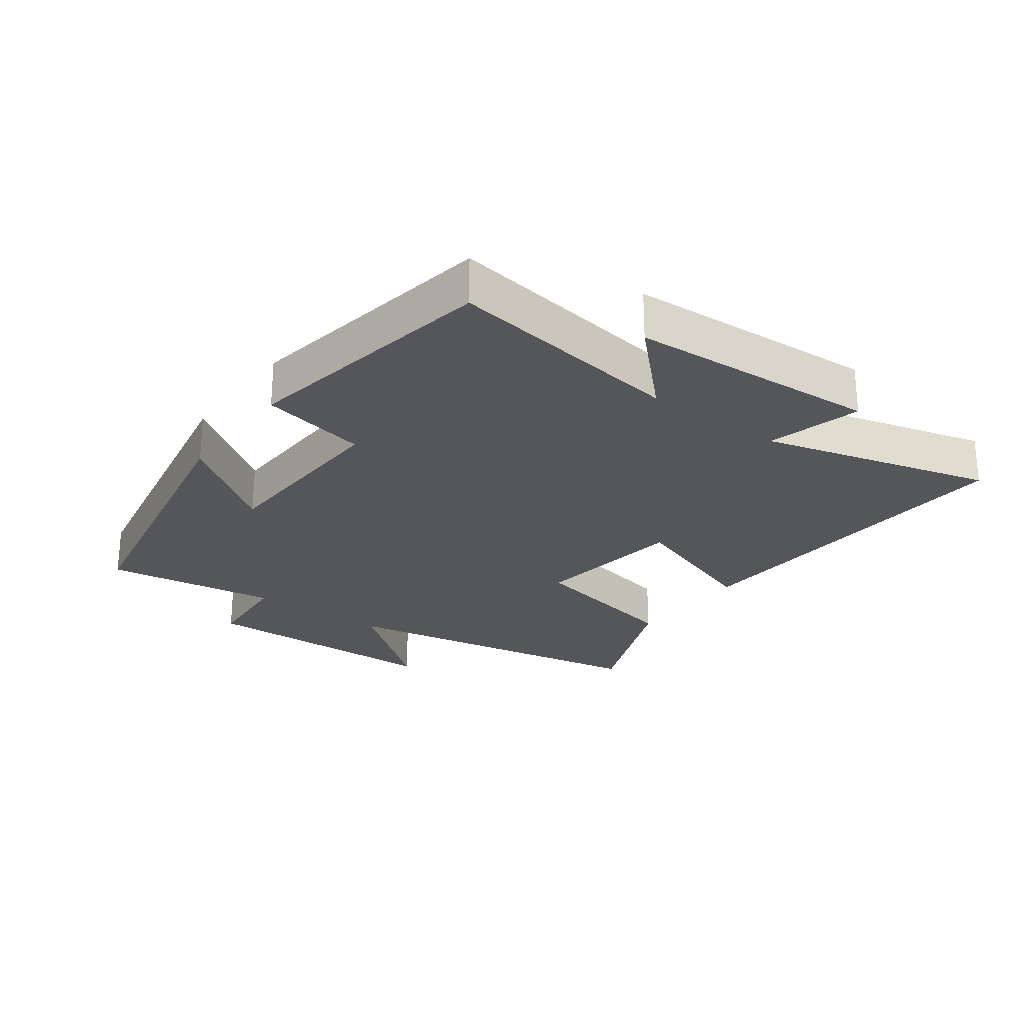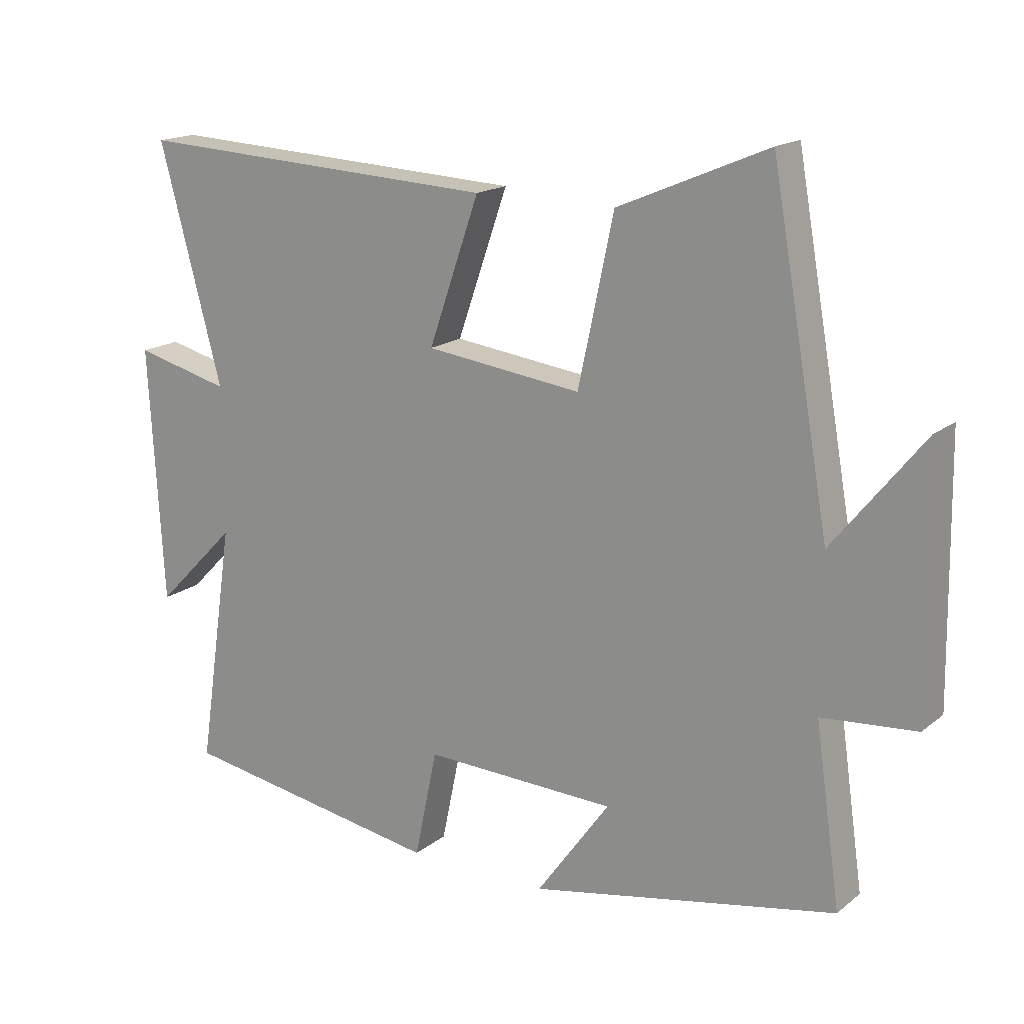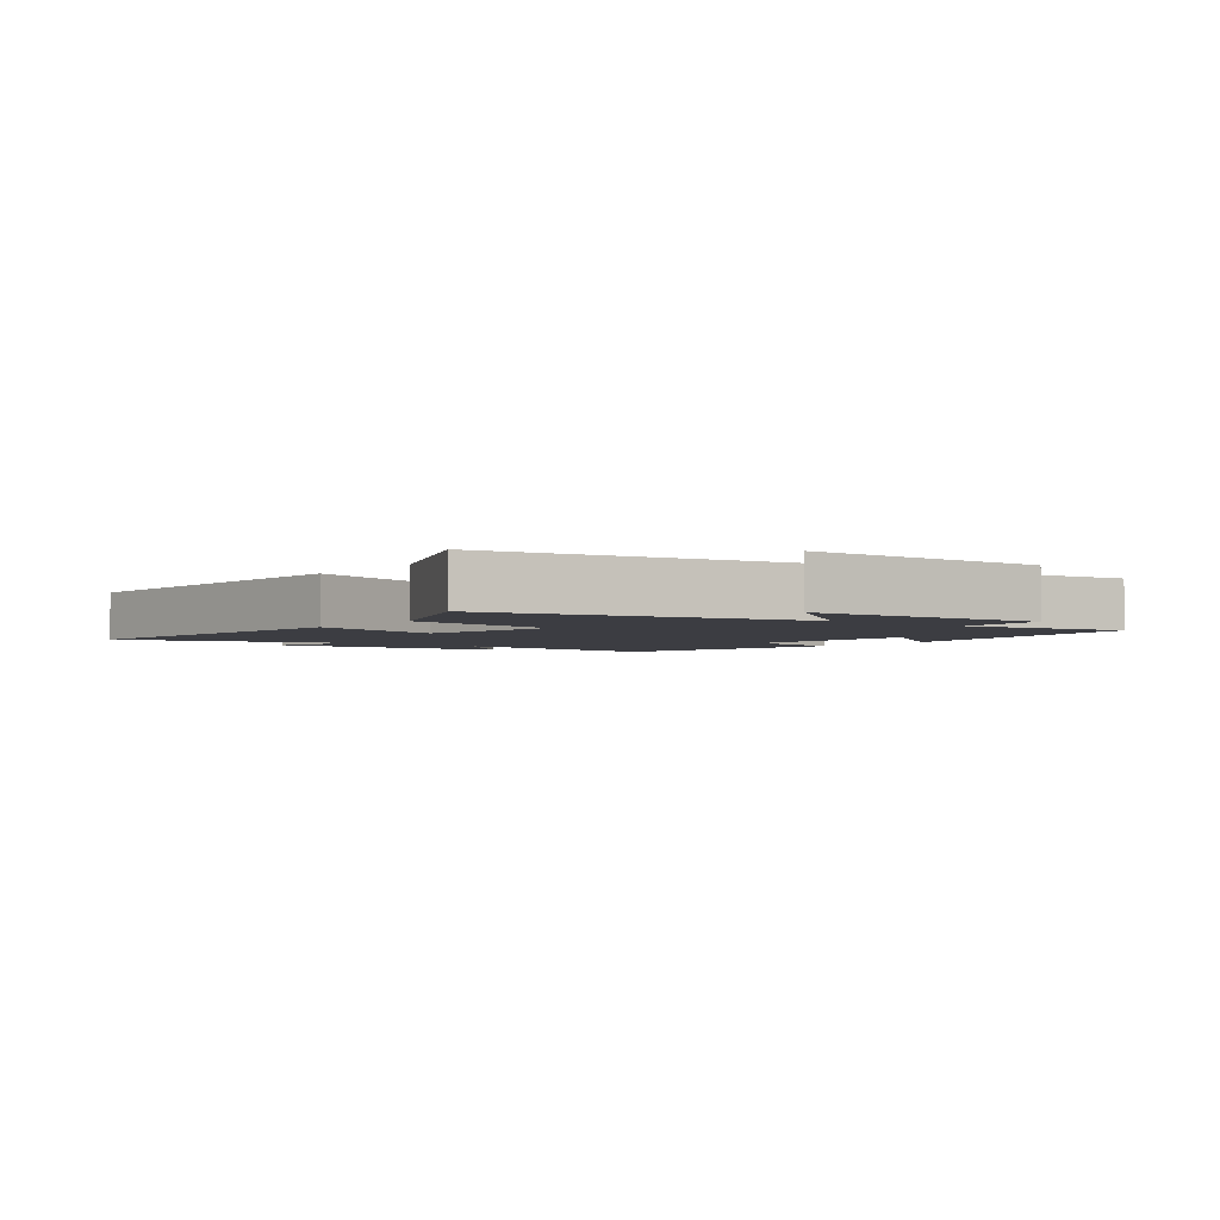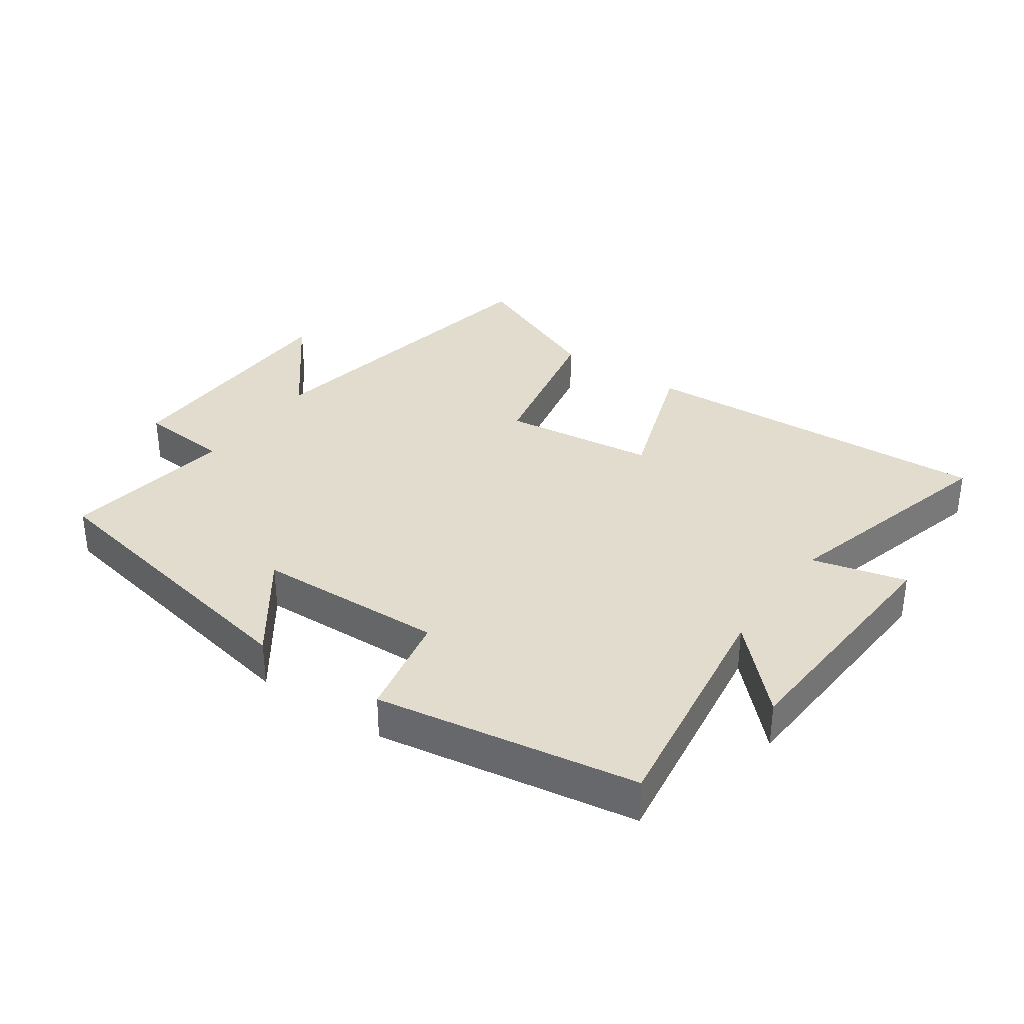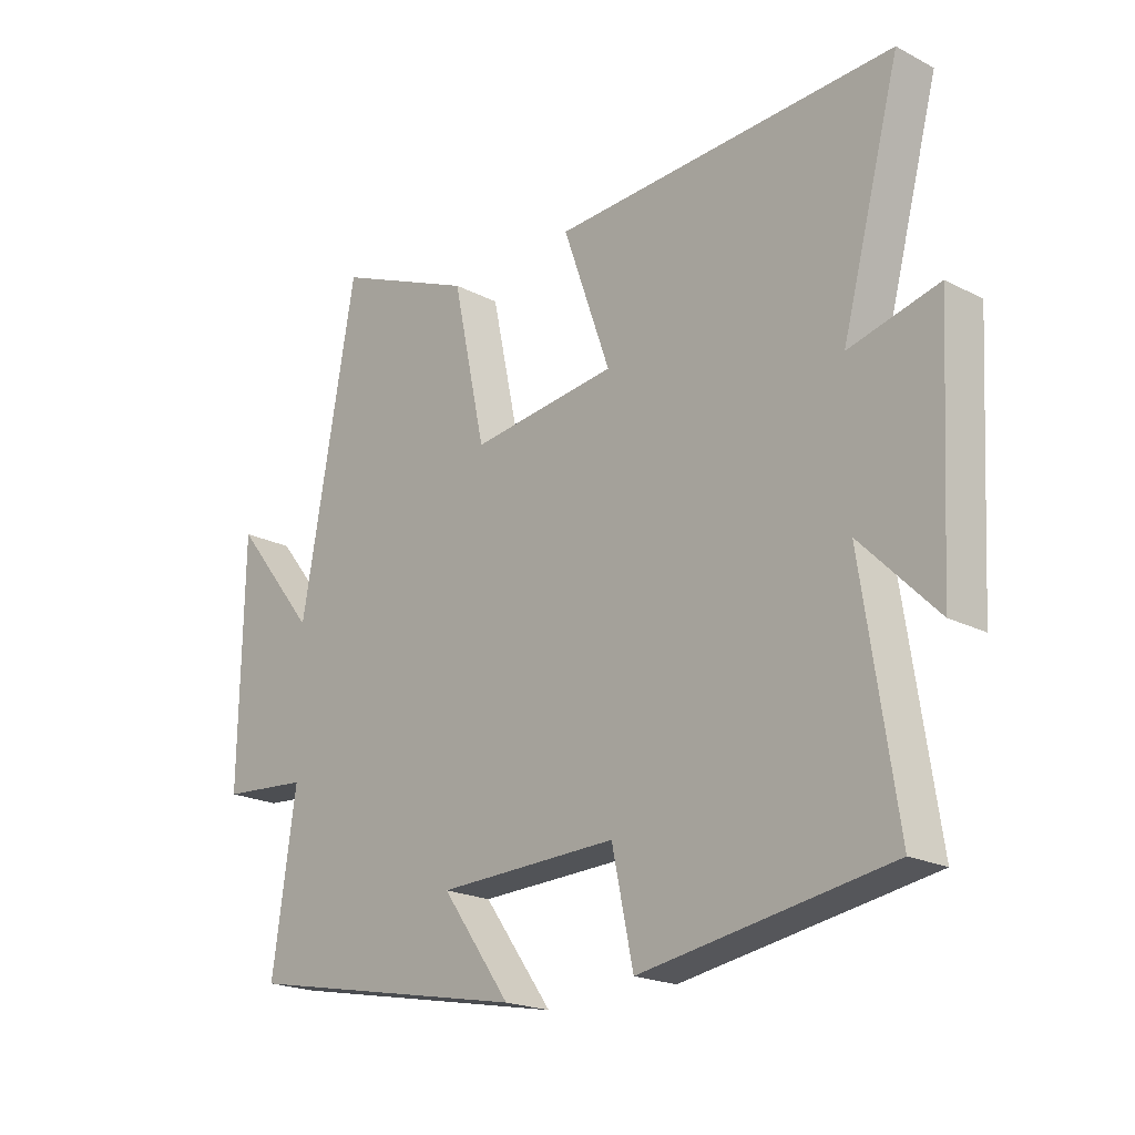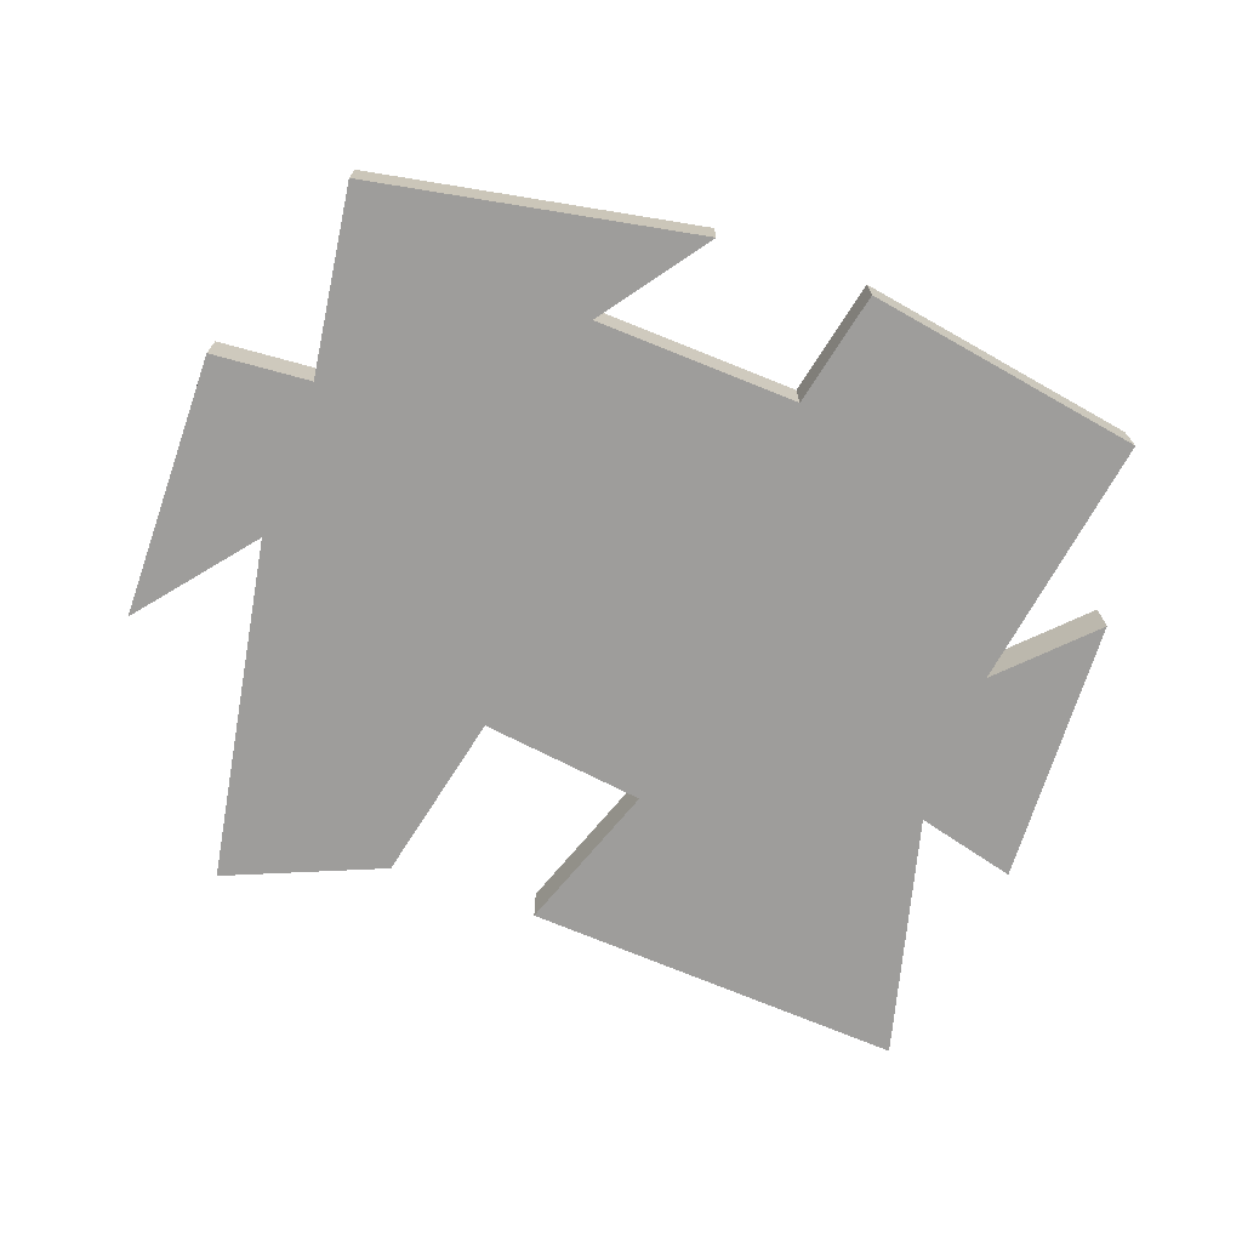
<metadata>
{"format":"obj","ext":"obj","renderer":"f3d","projection":"perspective","resolution":1024,"background":"white","views":[{"elev":-25.1,"azim":-126.5,"up":"+Y"},{"elev":16.9,"azim":33.5,"up":"+Z"},{"elev":-2.9,"azim":52.3,"up":"+Y"},{"elev":34.1,"azim":-144.9,"up":"+Y"},{"elev":-20.4,"azim":-133.4,"up":"+Z"},{"elev":-70.5,"azim":159.8,"up":"+Y"}]}
</metadata>
<code>
v 0.41 0.07 0.597
v 0.5 0.07 0.092
v 0.638 0.07 0.264
v 0.644 0.07 -0.126
v 0.5 0.07 -0.138
v 0.539 0.07 -0.409
v 0.069 0.07 -0.5
v 0.182 0.07 -0.343
v -0.114 0.07 -0.333
v -0.149 0.07 -0.5
v -0.556 0.07 -0.433
v -0.5 0.07 -0.059
v -0.625 0.07 -0.186
v -0.647 0.07 0.206
v -0.5 0.07 0.169
v -0.596 0.07 0.528
v -0.035 0.07 0.5
v -0.113 0.07 0.277
v 0.127 0.07 0.247
v 0.181 0.07 0.5
v 0.41 0 0.597
v 0.5 0 0.092
v 0.638 0 0.264
v 0.644 0 -0.126
v 0.5 0 -0.138
v 0.539 0 -0.409
v 0.069 0 -0.5
v 0.182 0 -0.343
v -0.114 0 -0.333
v -0.149 0 -0.5
v -0.556 0 -0.433
v -0.5 0 -0.059
v -0.625 0 -0.186
v -0.647 0 0.206
v -0.5 0 0.169
v -0.596 0 0.528
v -0.035 0 0.5
v -0.113 0 0.277
v 0.127 0 0.247
v 0.181 0 0.5
f 19 20 1 2
f 18 19 2
f 15 16 17 18
f 15 18 2
f 12 13 14 15
f 12 15 2
f 9 10 11 12
f 8 9 12 2
f 5 6 7 8
f 5 8 2 3
f 3 4 5
f 22 21 40 39
f 22 39 38
f 38 37 36 35
f 22 38 35
f 35 34 33 32
f 22 35 32
f 32 31 30 29
f 22 32 29 28
f 28 27 26 25
f 23 22 28 25
f 25 24 23
f 1 21 22 2
f 2 22 23 3
f 3 23 24 4
f 4 24 25 5
f 5 25 26 6
f 6 26 27 7
f 7 27 28 8
f 8 28 29 9
f 9 29 30 10
f 10 30 31 11
f 11 31 32 12
f 12 32 33 13
f 13 33 34 14
f 14 34 35 15
f 15 35 36 16
f 16 36 37 17
f 17 37 38 18
f 18 38 39 19
f 19 39 40 20
f 20 40 21 1

</code>
